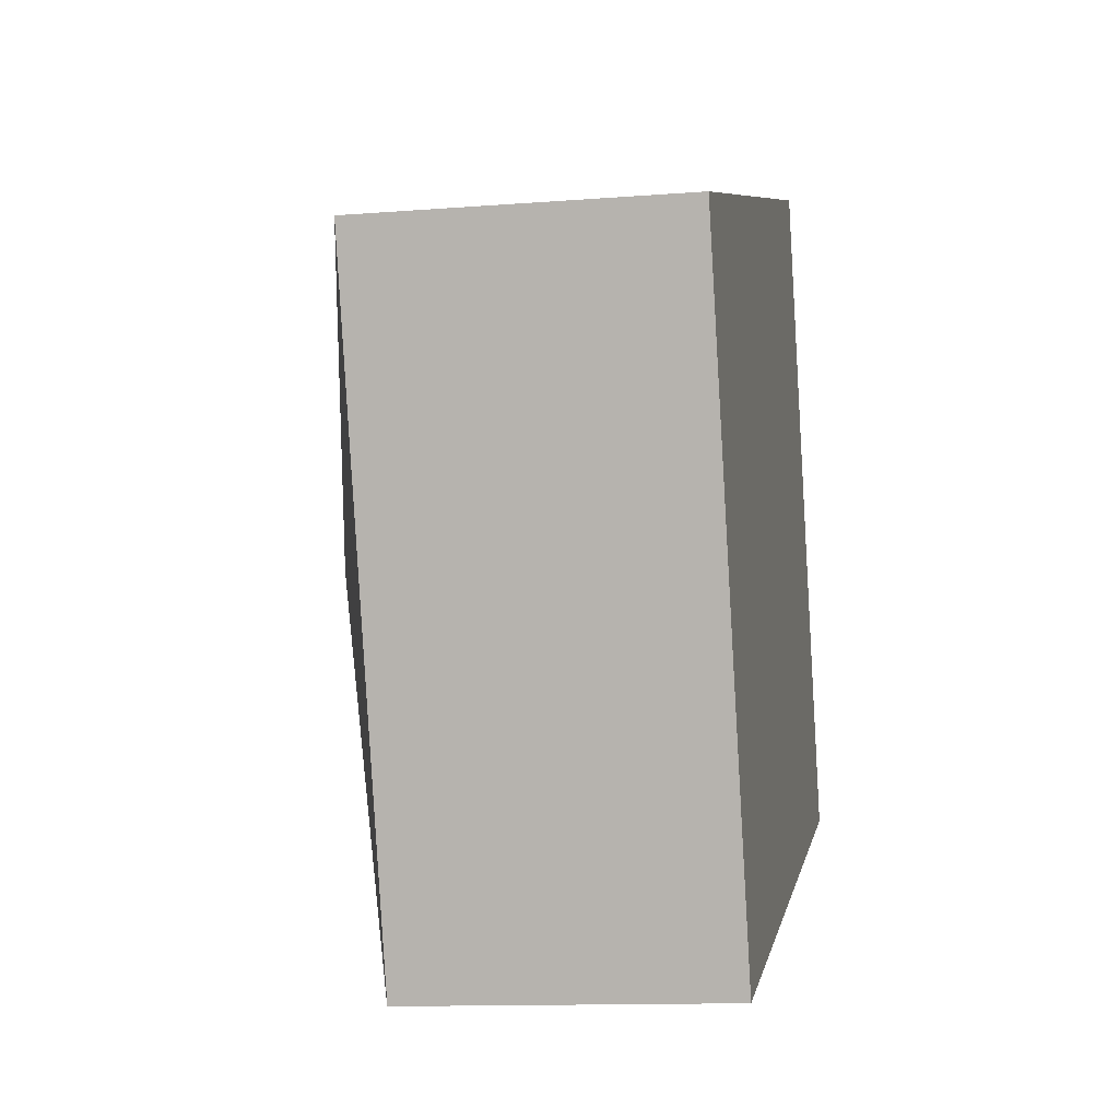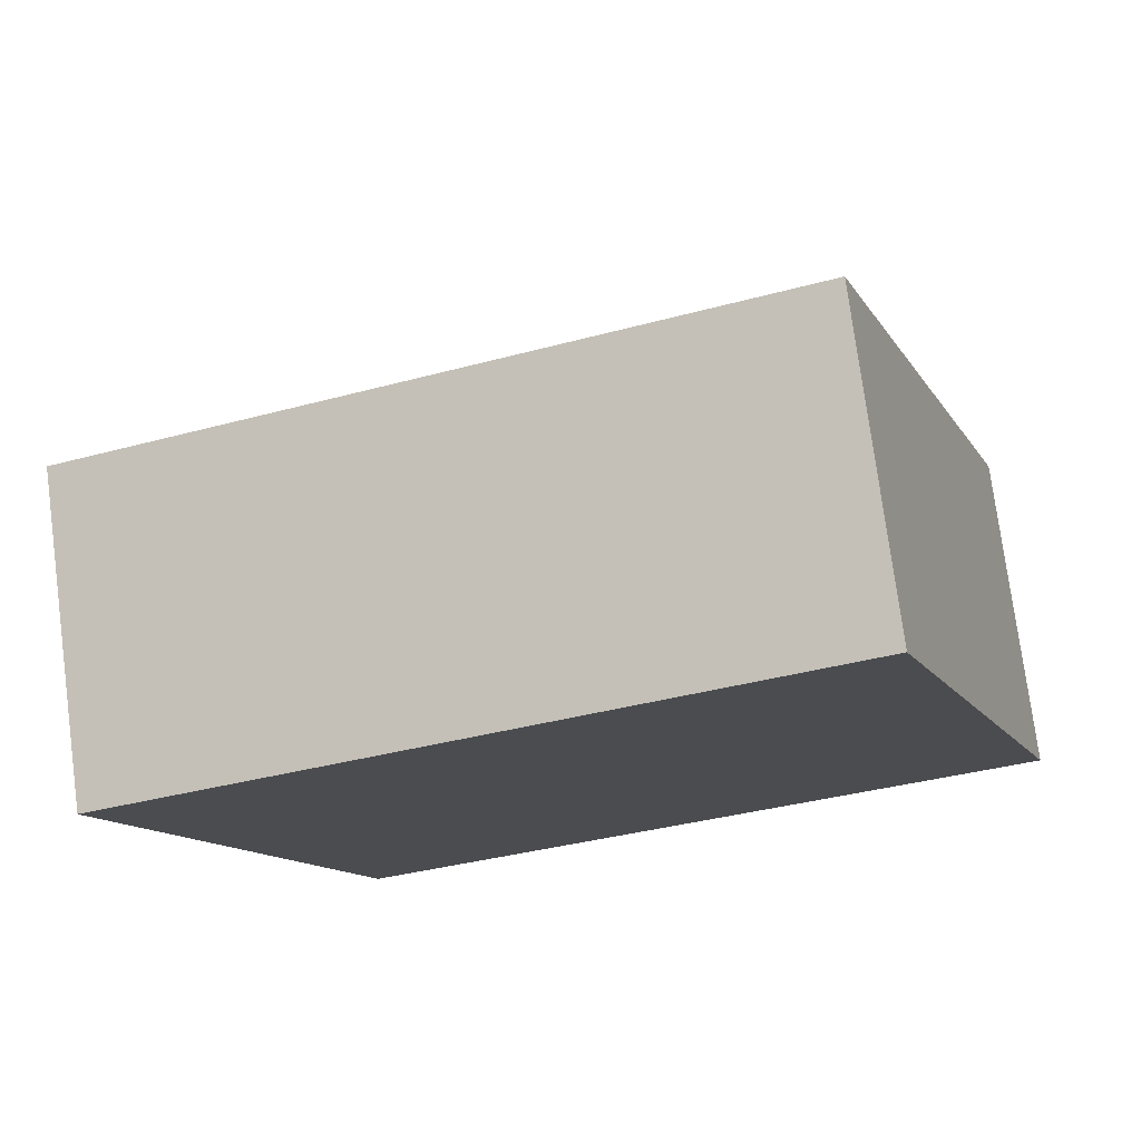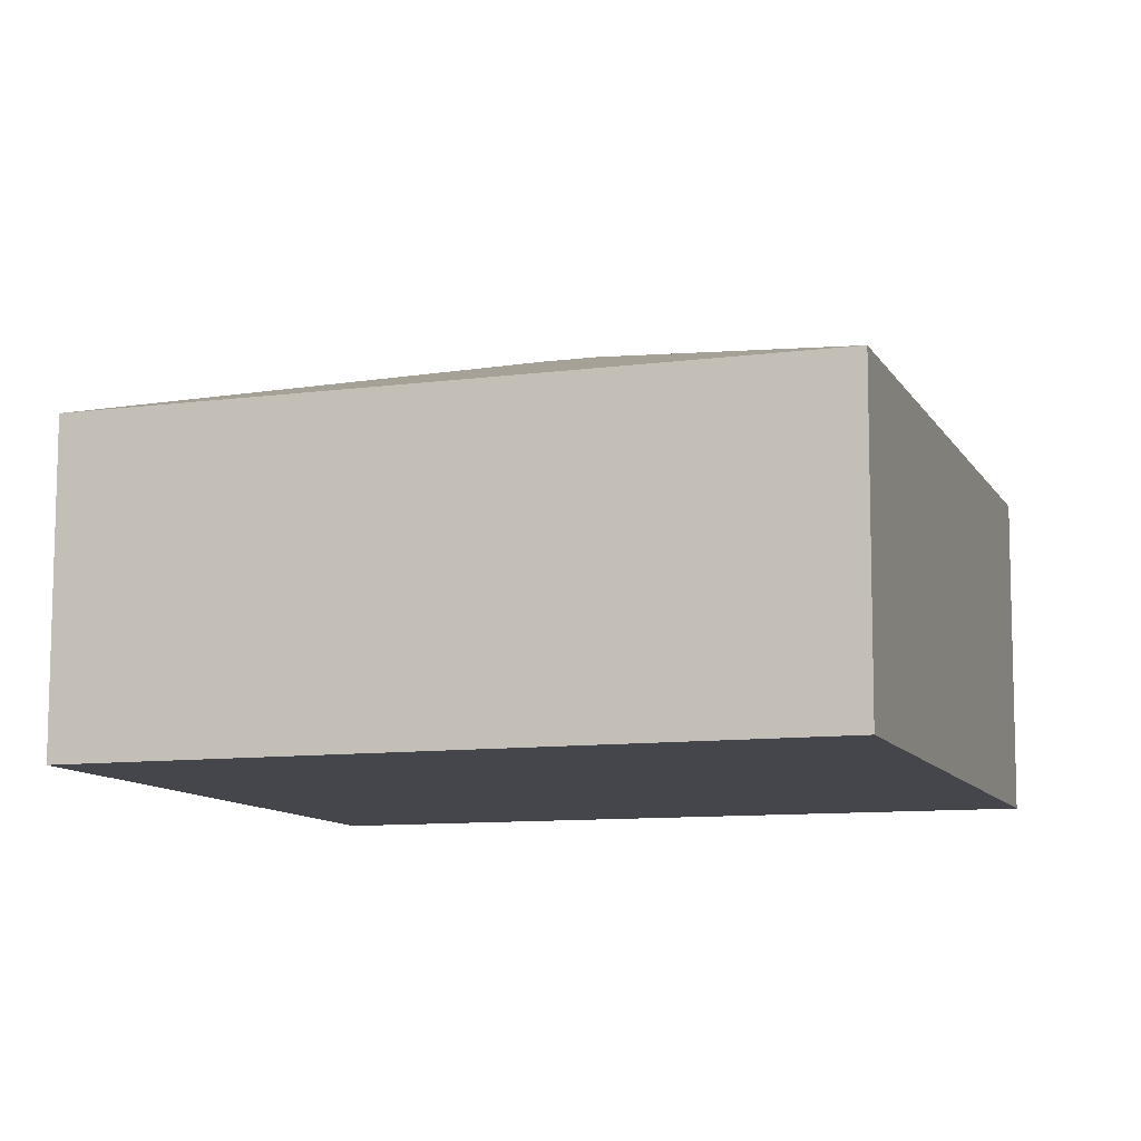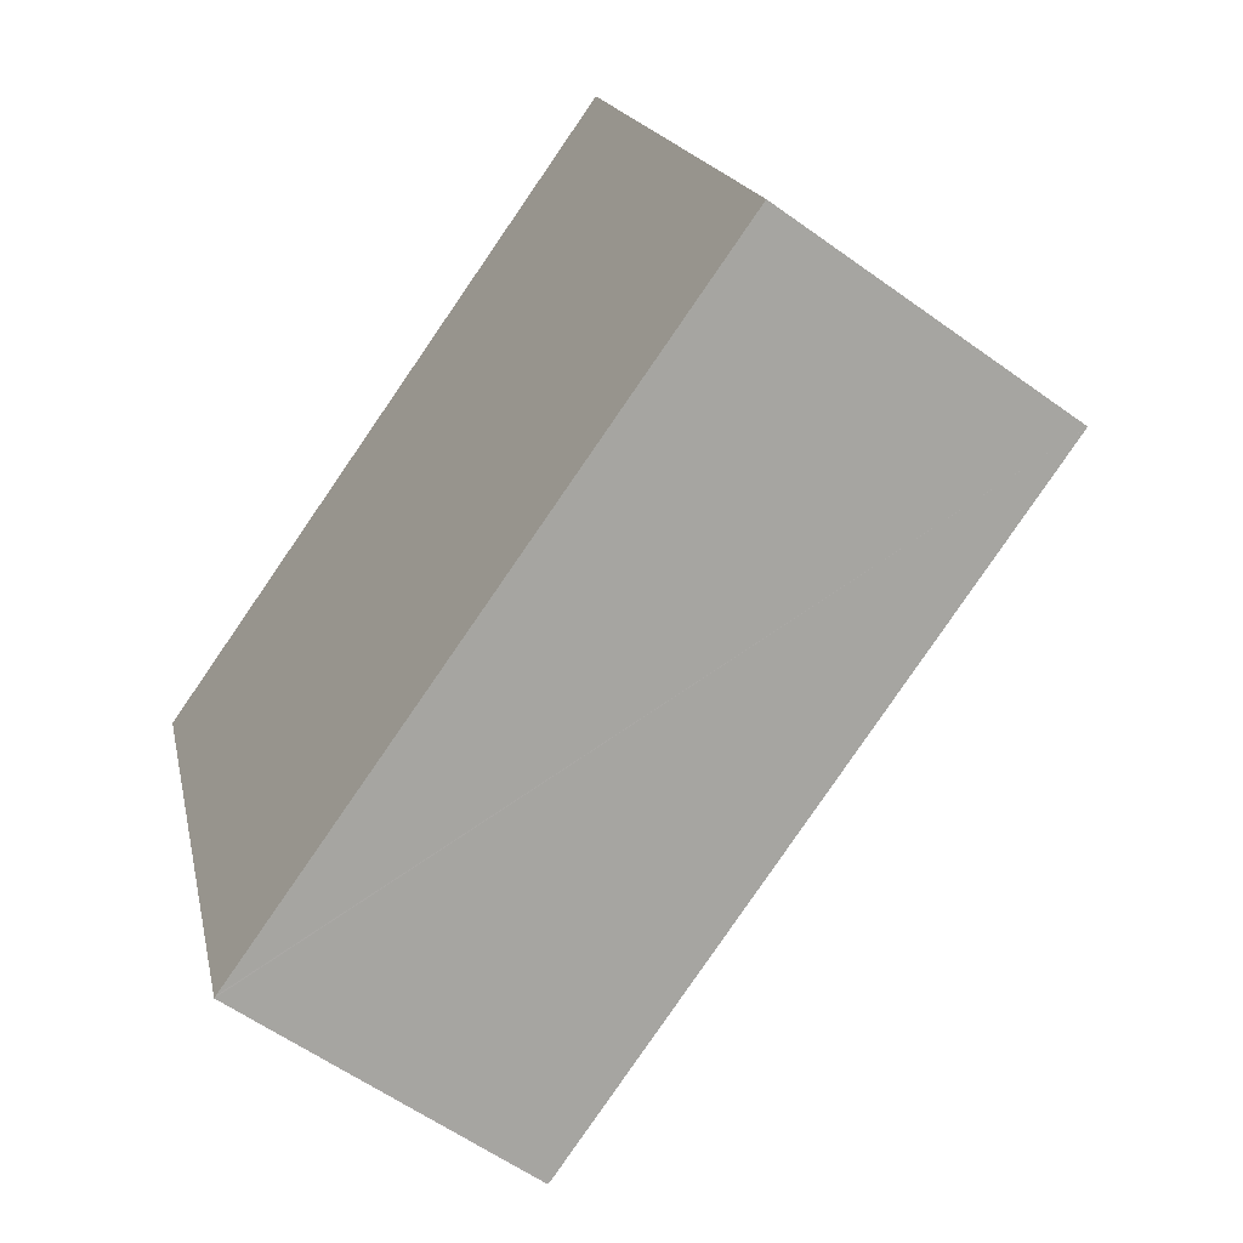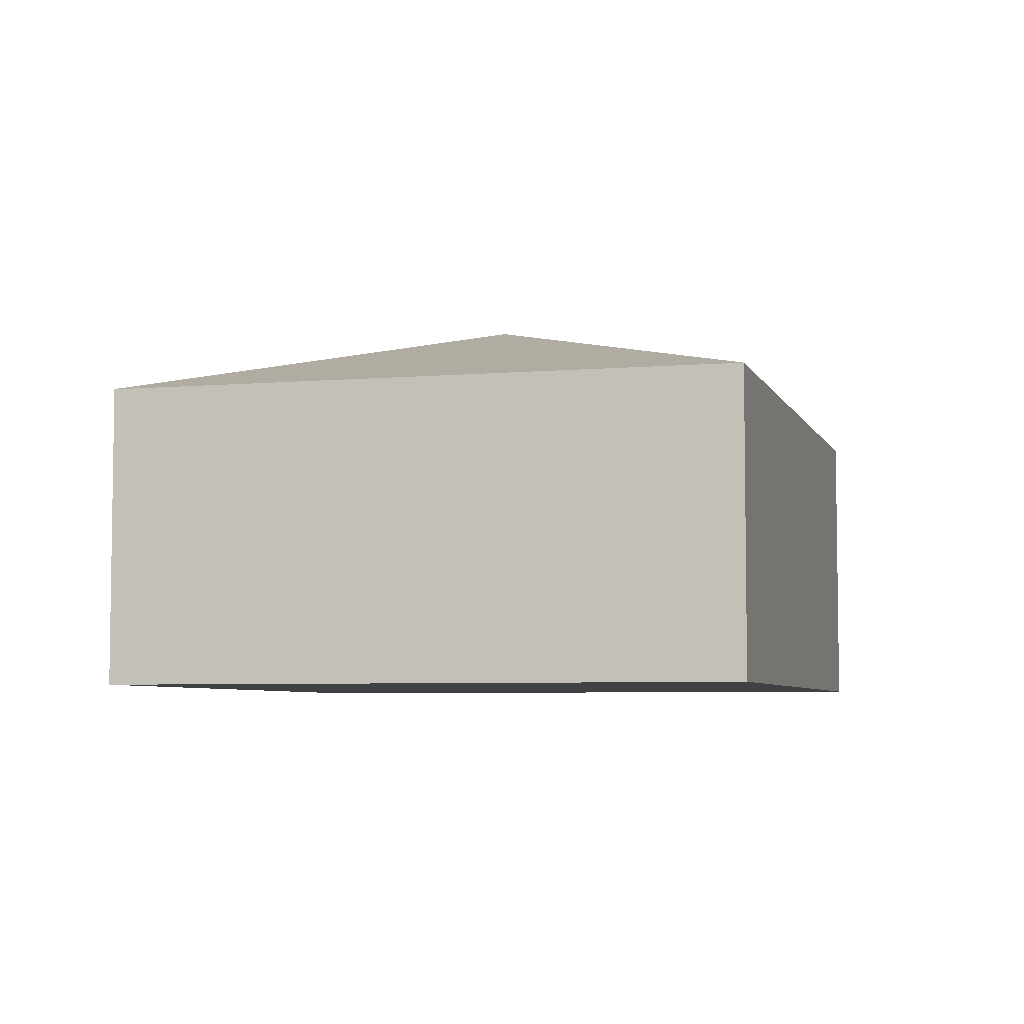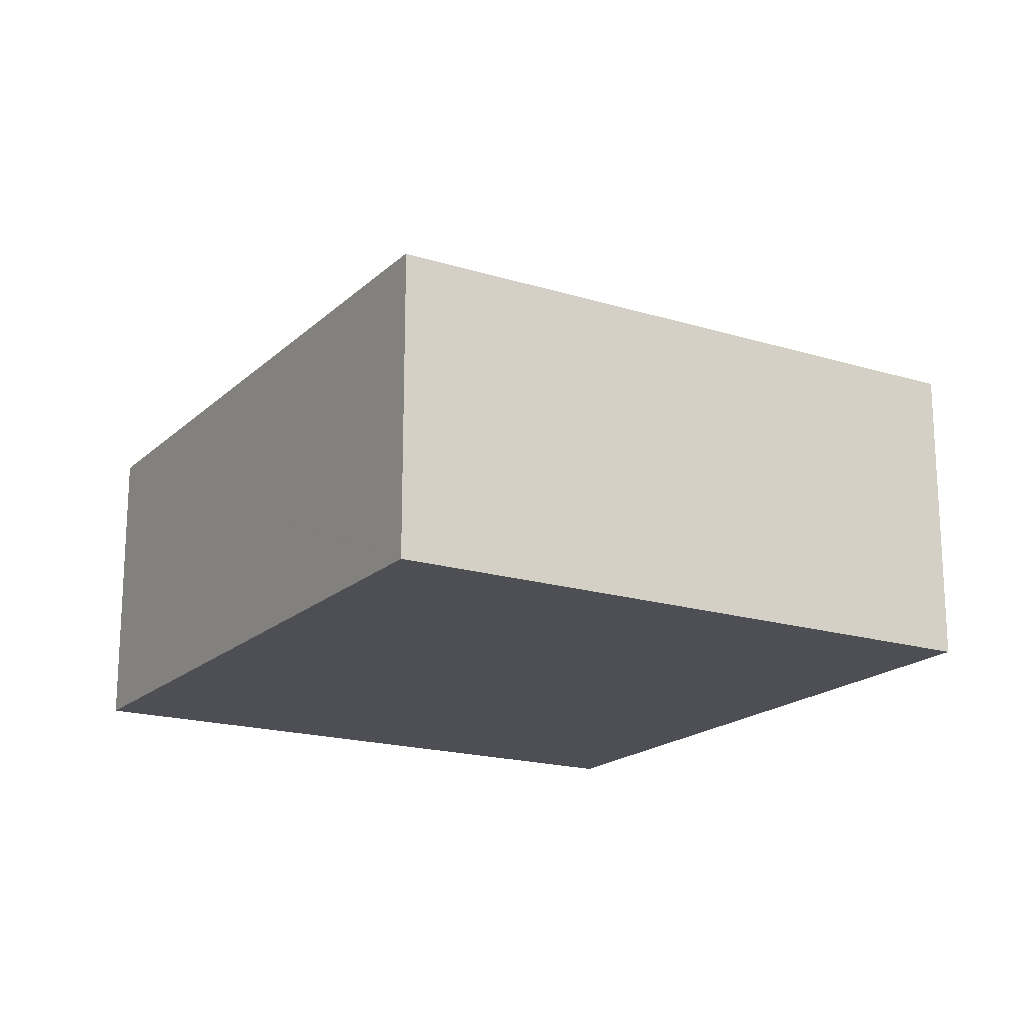
<metadata>
{"format":"obj","ext":"obj","renderer":"f3d","projection":"perspective","resolution":1024,"background":"white","views":[{"elev":-12.2,"azim":-79.4,"up":"+Z"},{"elev":76.0,"azim":-7.5,"up":"+Z"},{"elev":79.9,"azim":0.1,"up":"+Z"},{"elev":-58.5,"azim":53.2,"up":"+Z"},{"elev":-5.5,"azim":-93.6,"up":"+Y"},{"elev":-18.3,"azim":-139.4,"up":"+Y"}]}
</metadata>
<code>
v  4.354 4.233 -2.142
v  9.246 3.174 -4.153
v  2.208 3.198 -6.499
v  4.878 4.233 -1.961
v  9.229 3.19 -4.103
v  2.188 3.191 -6.506
v  0 3.189 1.953e-16
v  7.04 3.19 2.431
v  2.188 3.984e-16 -6.506
v  0 0 0
v  7.04 -1.489e-16 2.431
v  9.229 2.512e-16 -4.103
v  9.246 2.543e-16 -4.153
v  2.208 3.979e-16 -6.499
g defaultobject
f 1 2 3
f 2 1 4
f 2 4 5
f 1 3 6
f 1 6 7
f 4 7 8
f 7 4 1
f 4 8 5
f 9 7 6
f 7 9 10
f 7 11 8
f 11 7 10
f 11 5 8
f 5 11 12
f 5 12 2
f 2 12 13
f 3 9 6
f 9 3 2
f 9 2 14
f 14 2 13
f 10 12 11
f 12 10 14
f 14 10 9
f 13 12 14

</code>
